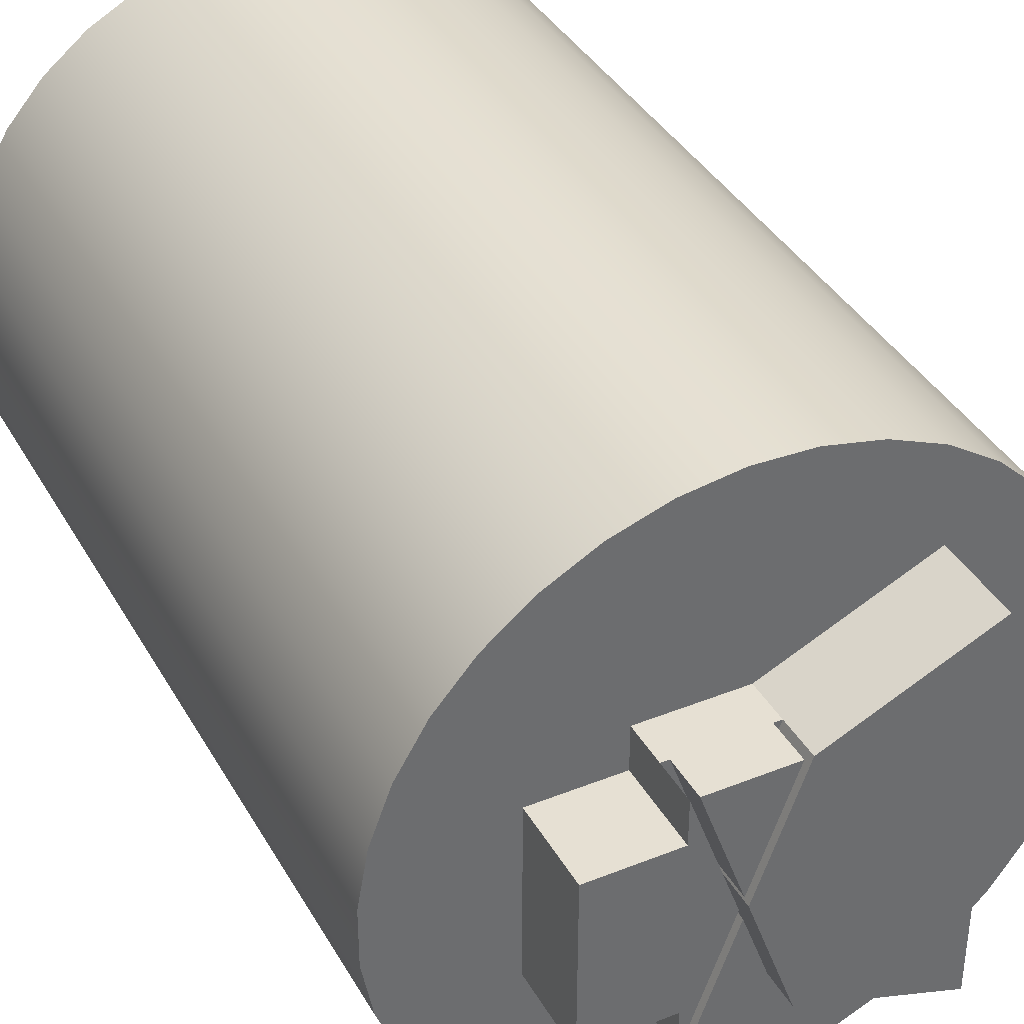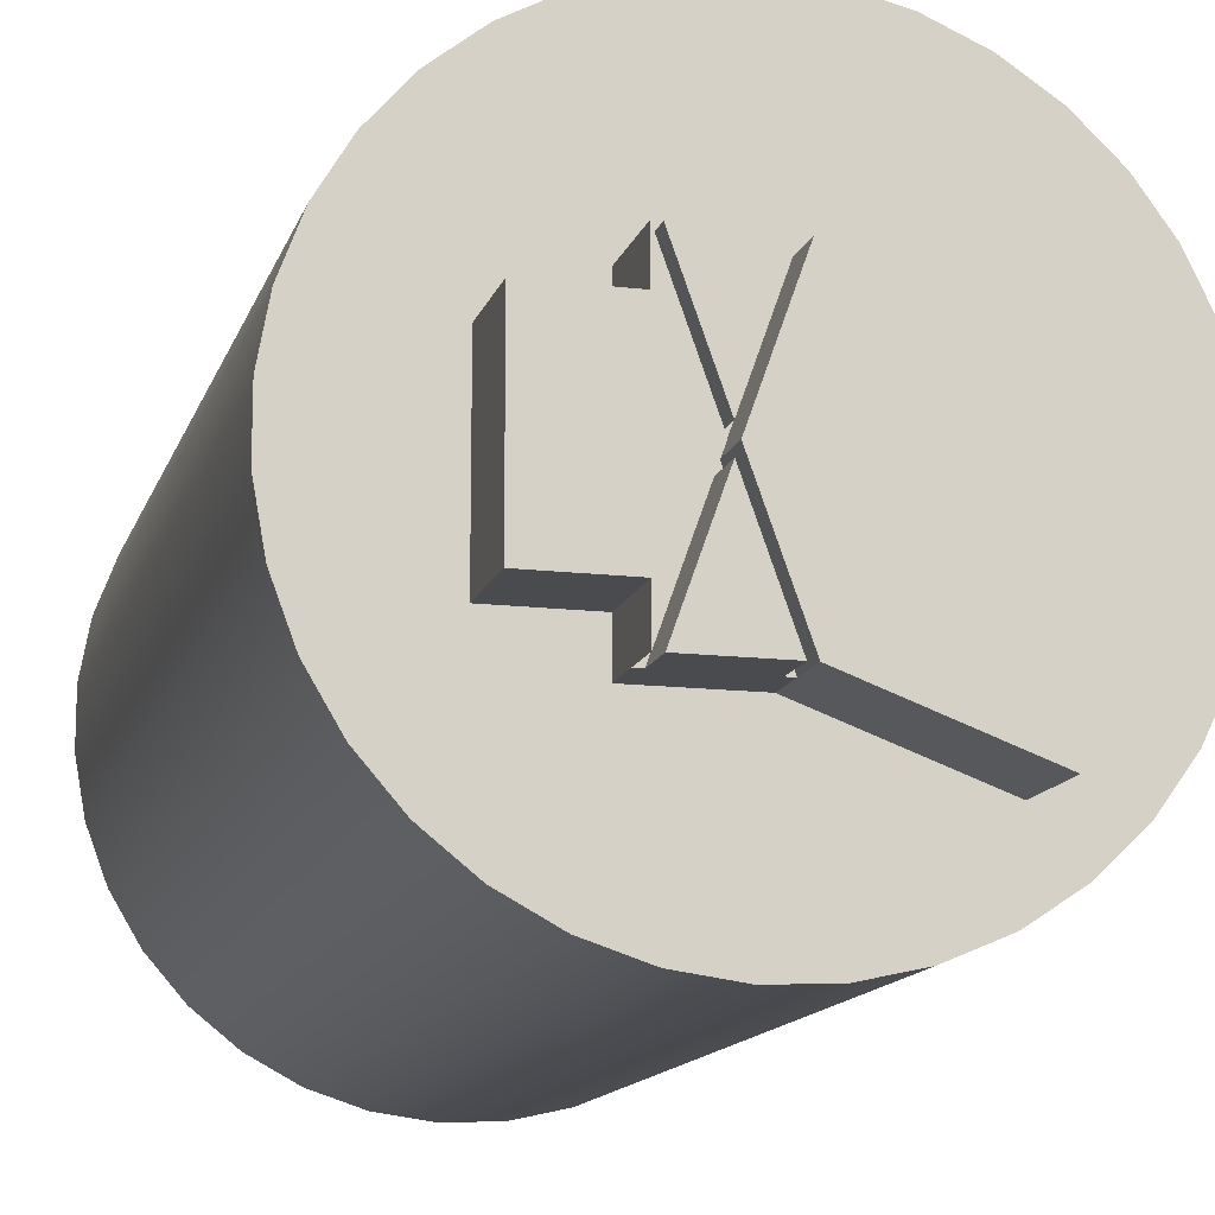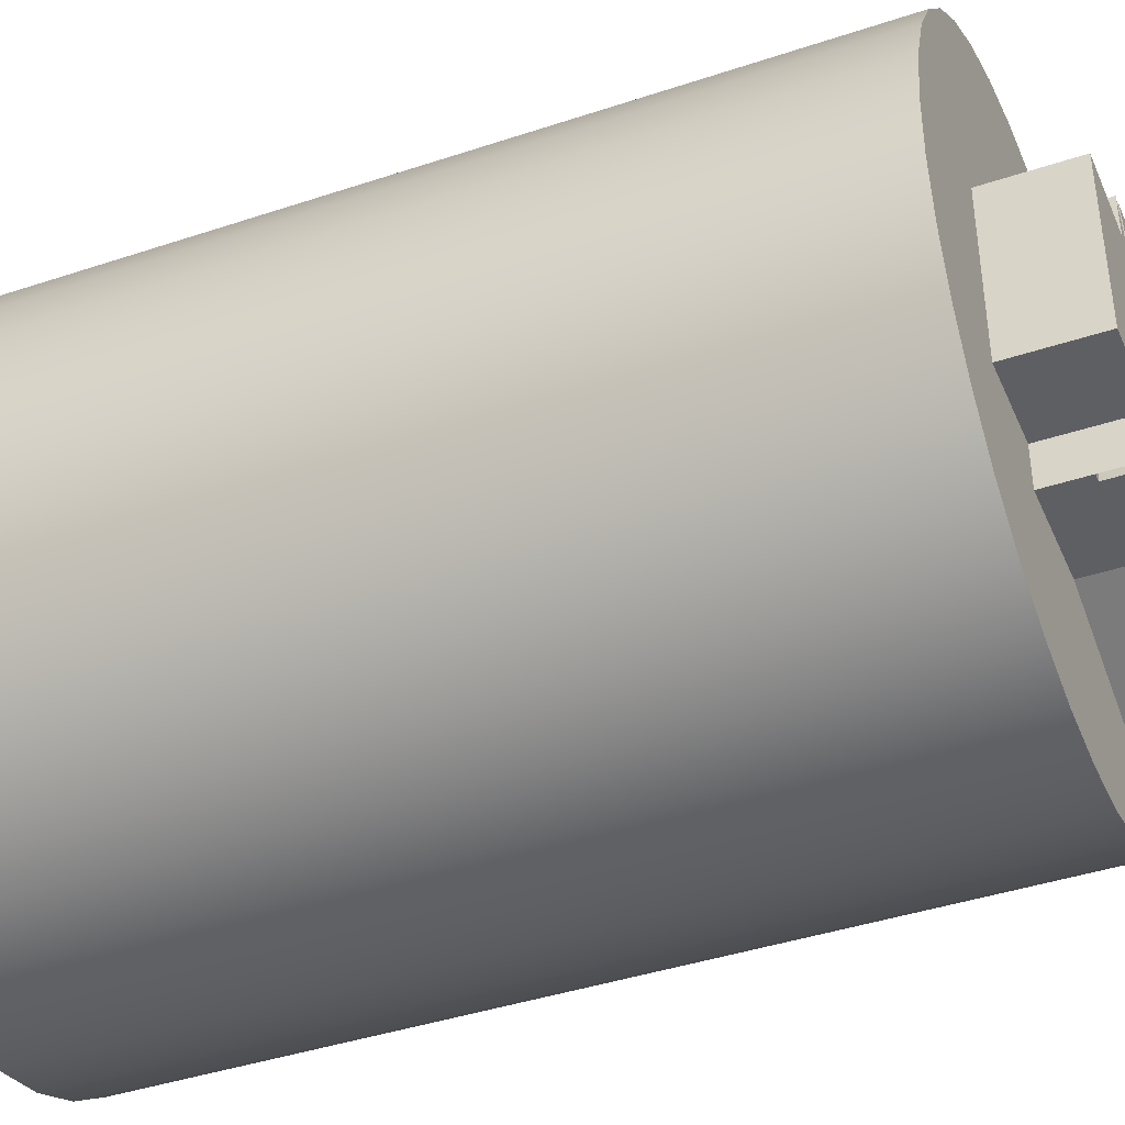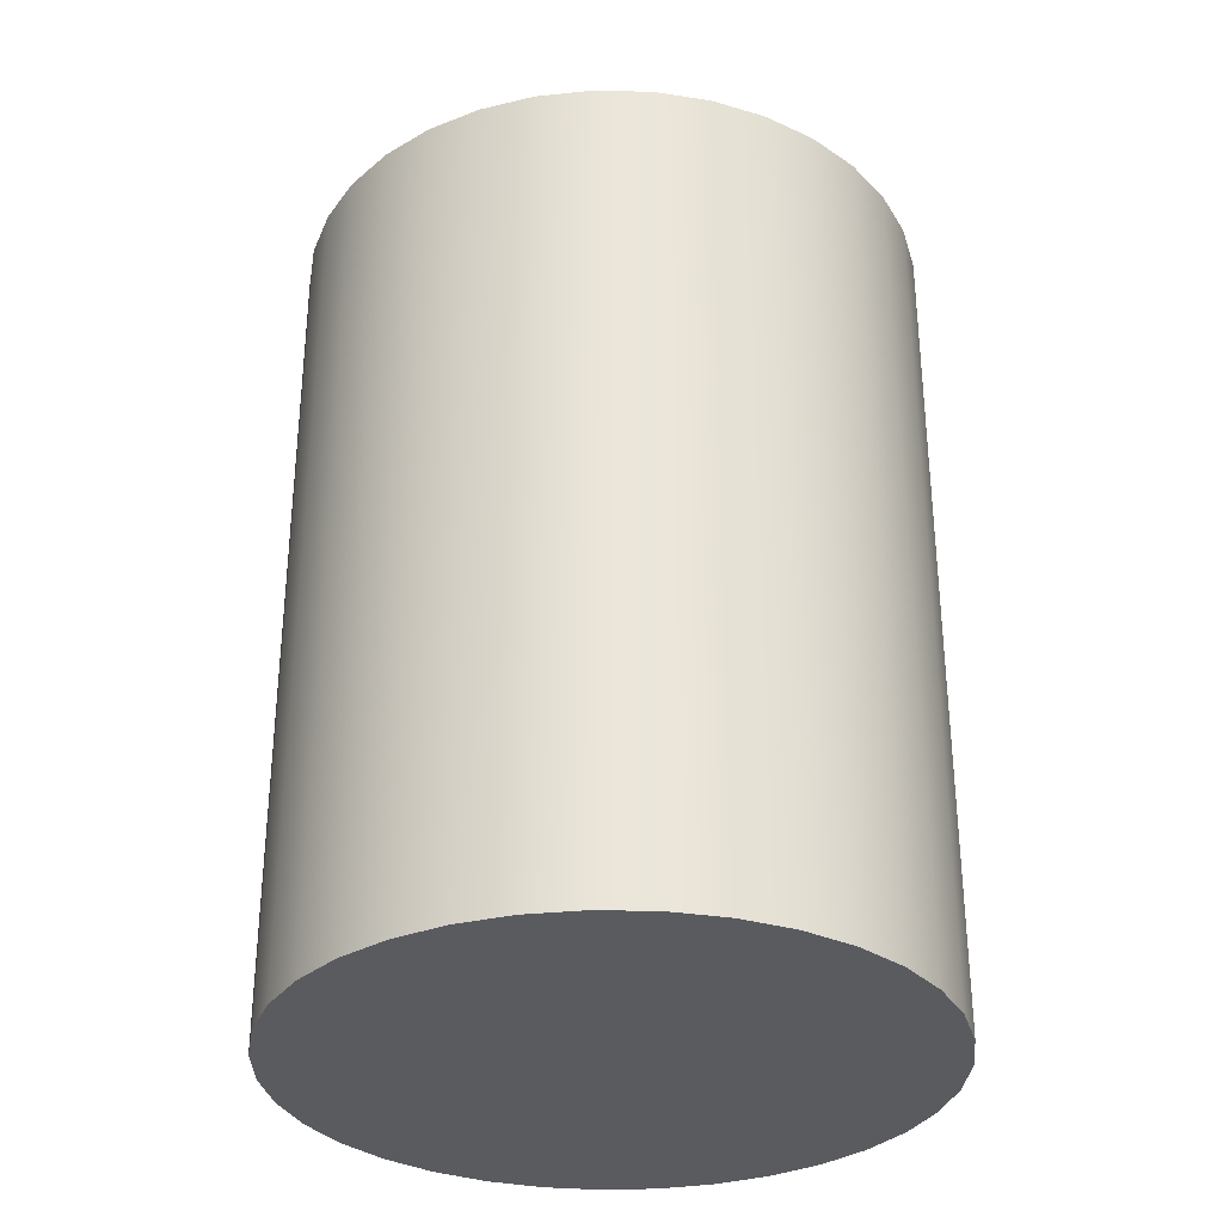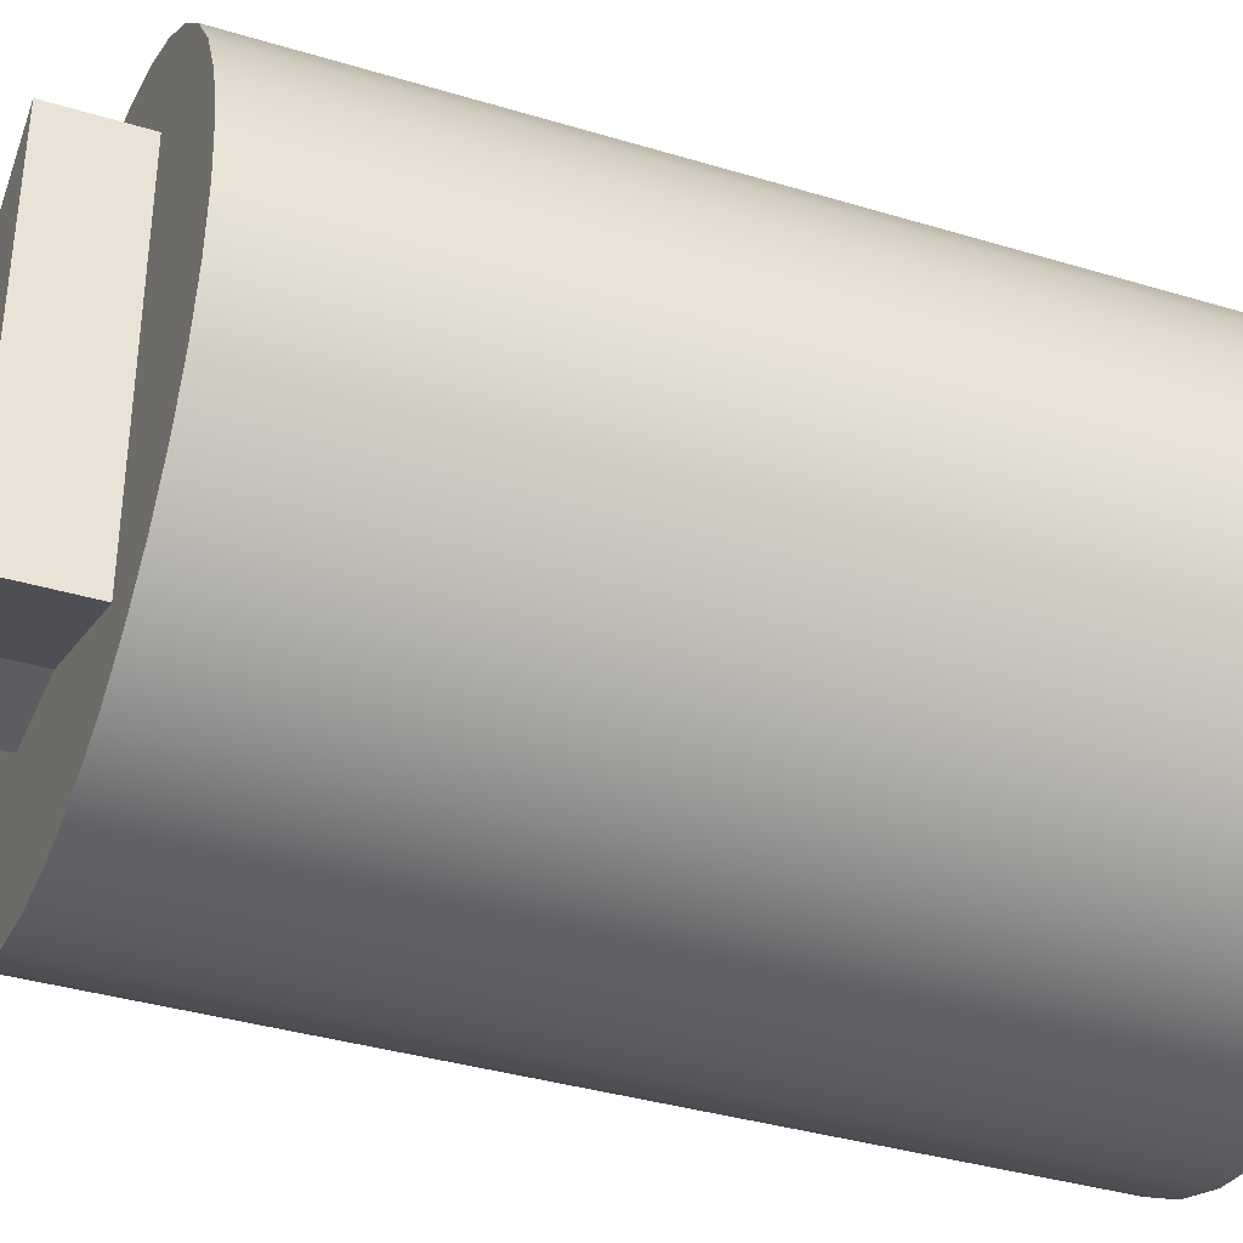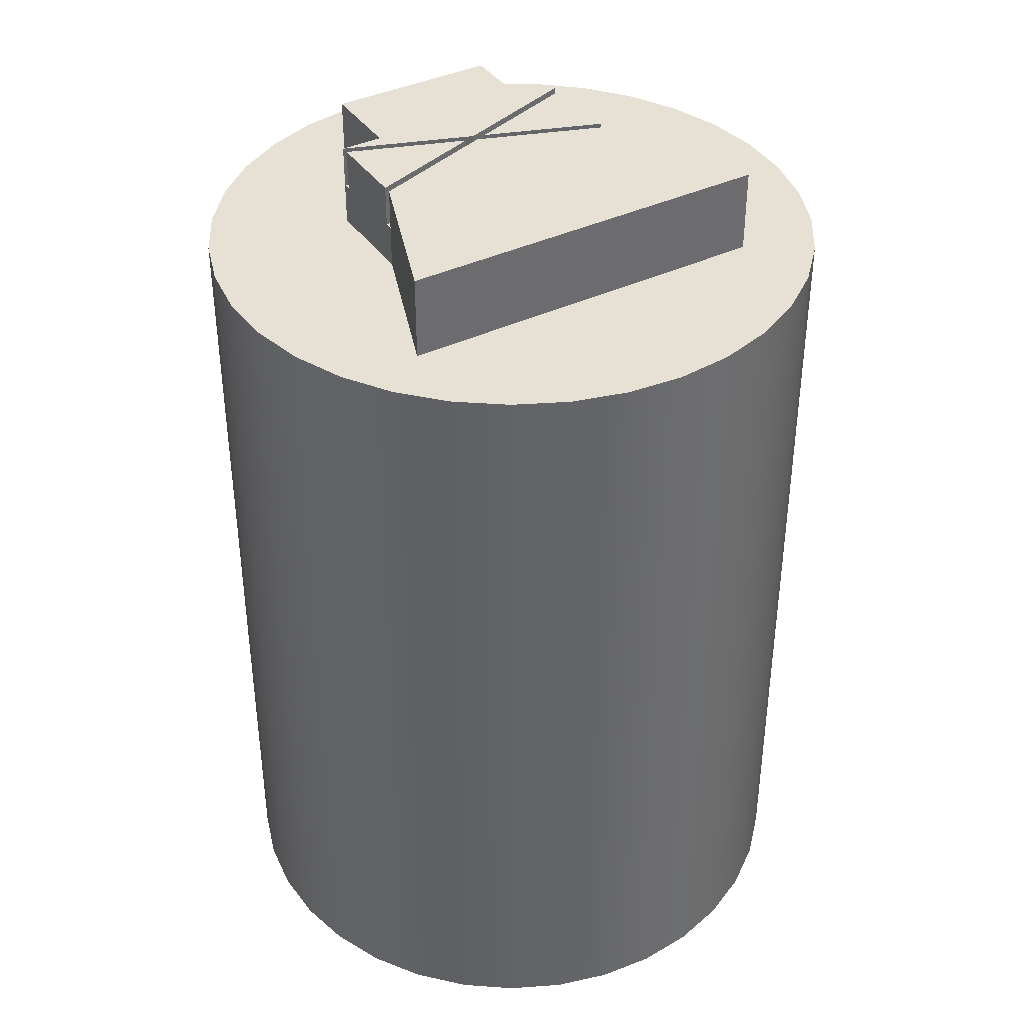
<metadata>
{"format":"obj","ext":"obj","renderer":"f3d","projection":"perspective","resolution":1024,"background":"white","views":[{"elev":38.3,"azim":-26.8,"up":"+Y"},{"elev":-13.7,"azim":-15.0,"up":"+Y"},{"elev":-41.0,"azim":-67.8,"up":"+Y"},{"elev":-32.1,"azim":-164.1,"up":"+Z"},{"elev":-36.7,"azim":68.5,"up":"+Y"},{"elev":39.0,"azim":59.2,"up":"+Z"}]}
</metadata>
<code>
g Body1 (1) (2) (2)
v 253.3 302 46.5
v 254.8 297.9 46.5
v 254.8 297.9 48
v 253.3 302 48
v 256.2 302 46.5
v 256.2 302 48
v 256.2 293 46.5
v 254.8 297.1 46.5
v 254.8 297.1 48
v 256.2 293 48
v 253.3 293 46.5
v 253.3 293 48
v 253 293 46.5
v 254.6 297.5 46.5
v 254.6 297.5 48
v 253 293 48
v 253 302 46.5
v 253 302 48
v 253 300.5 48
v 250 300.5 48
v 250 294.5 48
v 253 294.5 48
v 256.5 302 46.5
v 254.9 297.5 46.5
v 254.9 297.5 48
v 256.5 302 48
v 256.5 293 46.5
v 256.5 293 48
v 262 291 48
v 262 304.5 48
v 253 293 45
v 256.5 293 45
v 253 294.5 45
v 250 294.5 45
v 250 300.5 45
v 253 300.5 45
v 253 302 45
v 256.5 302 45
v 262 304.5 45
v 262 291 45
v 267.6 298 45
v 267.4 300 45
v 266.9 301.9 45
v 266 303.7 45
v 264.9 305.3 45
v 263.4 306.7 45
v 261.8 307.8 45
v 259.9 308.6 45
v 258 309 45
v 256 309.1 45
v 254 308.8 45
v 252.1 308.2 45
v 250.4 307.3 45
v 248.8 306 45
v 247.5 304.5 45
v 246.5 302.8 45
v 245.8 301 45
v 245.4 299 45
v 245.4 297 45
v 245.8 295 45
v 246.5 293.2 45
v 247.5 291.5 45
v 248.8 290 45
v 250.4 288.7 45
v 252.1 287.8 45
v 254 287.2 45
v 256 286.9 45
v 258 287 45
v 259.9 287.4 45
v 261.8 288.2 45
v 263.4 289.3 45
v 264.9 290.7 45
v 266 292.3 45
v 266.9 294.1 45
v 267.4 296 45
v 267.6 298 15
v 267.4 300 15
v 266.9 301.9 15
v 266 303.7 15
v 264.9 305.3 15
v 263.4 306.7 15
v 261.8 307.8 15
v 259.9 308.6 15
v 258 309 15
v 256 309.1 15
v 254 308.8 15
v 252.1 308.2 15
v 250.4 307.3 15
v 248.8 306 15
v 247.5 304.5 15
v 246.5 302.8 15
v 245.8 301 15
v 245.4 299 15
v 245.4 297 15
v 245.8 295 15
v 246.5 293.2 15
v 247.5 291.5 15
v 248.8 290 15
v 250.4 288.7 15
v 252.1 287.8 15
v 254 287.2 15
v 256 286.9 15
v 258 287 15
v 259.9 287.4 15
v 261.8 288.2 15
v 263.4 289.3 15
v 264.9 290.7 15
v 266 292.3 15
v 266.9 294.1 15
v 267.4 296 15
f 1 2 4
f 4 2 3
f 2 5 3
f 3 5 6
f 4 3 6
f 7 8 10
f 10 8 9
f 8 11 9
f 9 11 12
f 9 12 10
f 13 14 16
f 16 14 15
f 14 17 15
f 15 17 18
f 16 15 22
f 22 15 19
f 22 19 21
f 21 19 20
f 15 18 19
f 23 24 26
f 26 24 25
f 24 27 25
f 25 27 28
f 25 28 26
f 26 28 29
f 26 29 30
f 1 14 2
f 2 14 24
f 2 24 5
f 5 24 23
f 1 17 14
f 13 11 14
f 14 11 8
f 14 8 24
f 24 8 7
f 24 7 27
f 13 31 11
f 11 31 32
f 11 32 7
f 7 32 27
f 10 12 7
f 7 12 11
f 31 13 33
f 33 13 22
f 22 13 16
f 34 33 21
f 21 33 22
f 35 34 20
f 20 34 21
f 36 35 19
f 19 35 20
f 37 36 17
f 17 36 19
f 17 19 18
f 4 6 1
f 1 6 5
f 1 5 37
f 37 5 38
f 38 5 23
f 37 17 1
f 38 23 39
f 39 23 30
f 30 23 26
f 40 39 29
f 29 39 30
f 32 40 27
f 27 40 29
f 27 29 28
f 31 66 32
f 32 66 67
f 32 67 68
f 33 34 31
f 31 34 63
f 31 63 64
f 35 59 34
f 34 59 60
f 34 60 61
f 36 37 35
f 35 37 55
f 35 55 56
f 38 51 37
f 37 51 52
f 37 52 53
f 39 48 38
f 38 48 49
f 38 49 50
f 40 41 39
f 39 41 42
f 39 42 43
f 32 69 40
f 40 69 70
f 40 70 71
f 43 44 39
f 39 44 45
f 39 45 46
f 46 47 39
f 39 47 48
f 50 51 38
f 53 54 37
f 37 54 55
f 56 57 35
f 35 57 58
f 35 58 59
f 61 62 34
f 34 62 63
f 64 65 31
f 31 65 66
f 68 69 32
f 71 72 40
f 40 72 73
f 40 73 74
f 74 75 40
f 40 75 41
f 75 110 41
f 41 110 76
f 41 76 42
f 42 76 77
f 42 77 43
f 43 77 78
f 43 78 44
f 44 78 79
f 44 79 45
f 45 79 80
f 45 80 46
f 46 80 81
f 46 81 47
f 47 81 82
f 47 82 48
f 48 82 83
f 48 83 49
f 49 83 84
f 49 84 50
f 50 84 85
f 50 85 51
f 51 85 86
f 51 86 52
f 52 86 87
f 52 87 53
f 53 87 88
f 53 88 54
f 54 88 89
f 54 89 55
f 55 89 90
f 55 90 56
f 56 90 91
f 56 91 57
f 57 91 92
f 57 92 58
f 58 92 93
f 58 93 59
f 59 93 94
f 59 94 60
f 60 94 95
f 60 95 61
f 61 95 96
f 61 96 62
f 62 96 97
f 62 97 63
f 63 97 98
f 63 98 64
f 64 98 99
f 64 99 65
f 65 99 100
f 65 100 66
f 66 100 101
f 66 101 67
f 67 101 102
f 67 102 68
f 68 102 103
f 68 103 69
f 69 103 104
f 69 104 70
f 70 104 105
f 70 105 71
f 71 105 106
f 71 106 72
f 72 106 107
f 72 107 73
f 73 107 108
f 73 108 74
f 74 108 109
f 74 109 75
f 75 109 110
f 76 110 77
f 77 110 109
f 77 109 78
f 78 109 108
f 78 108 79
f 79 108 107
f 79 107 106
f 106 105 79
f 79 105 104
f 79 104 103
f 103 102 79
f 79 102 101
f 79 101 100
f 100 99 79
f 79 99 98
f 79 98 80
f 80 98 97
f 80 97 96
f 96 95 80
f 80 95 94
f 80 94 93
f 93 92 80
f 80 92 91
f 80 91 90
f 90 89 80
f 80 89 81
f 81 89 88
f 81 88 82
f 82 88 87
f 82 87 83
f 83 87 86
f 83 86 84
f 84 86 85

</code>
